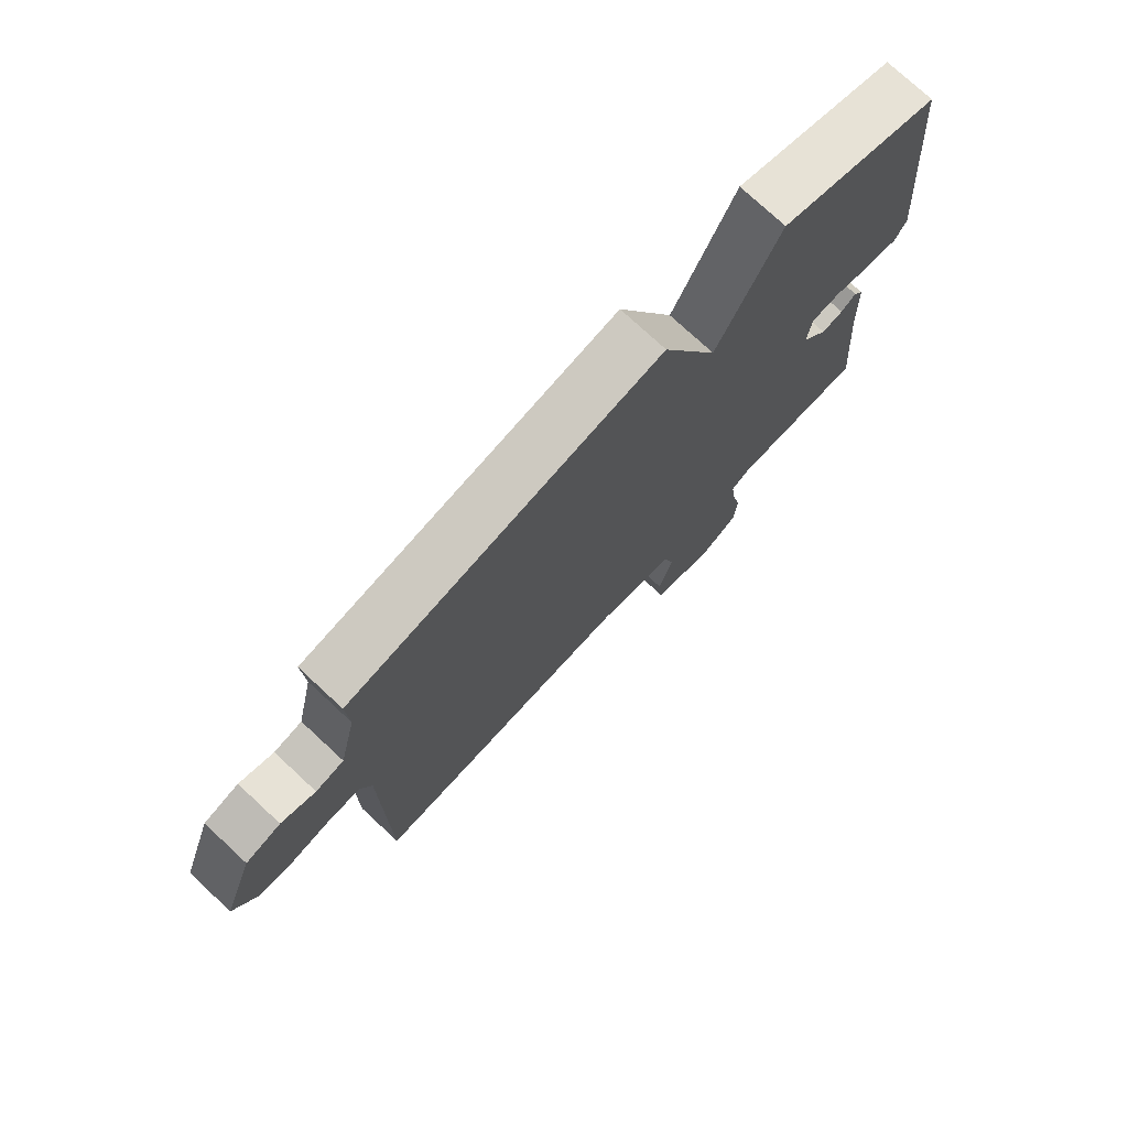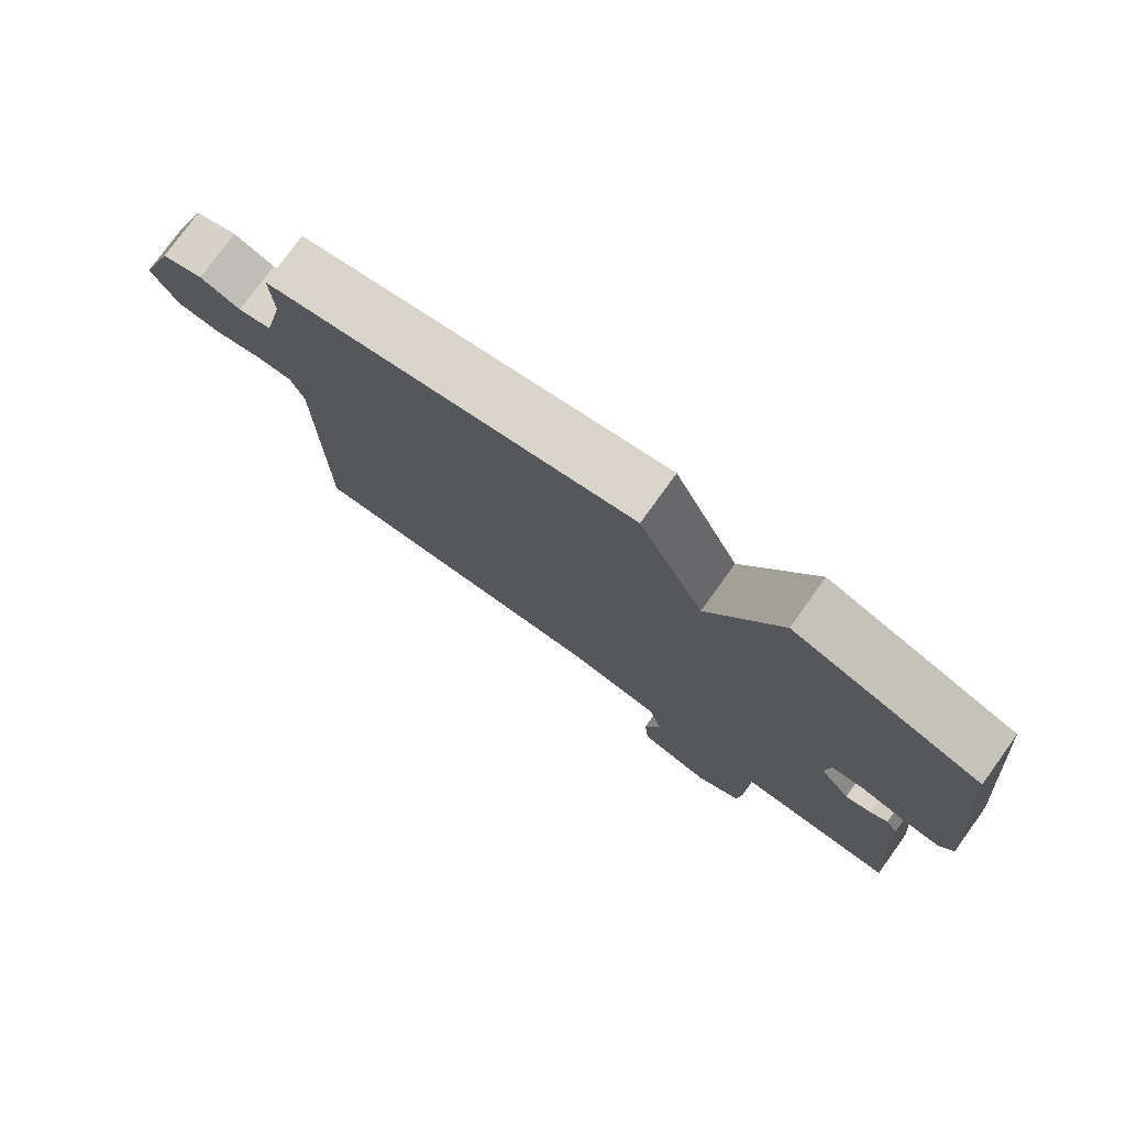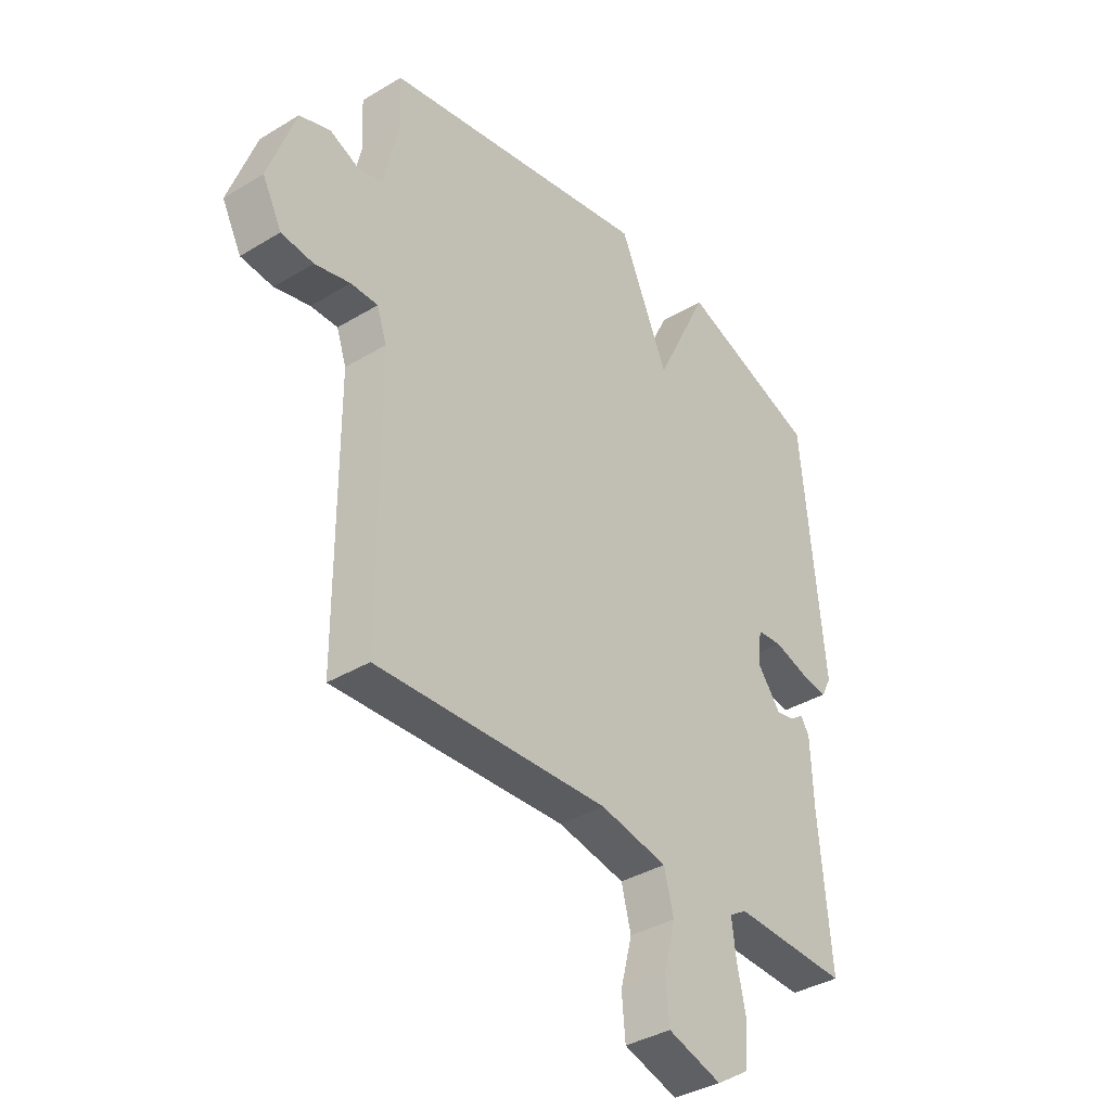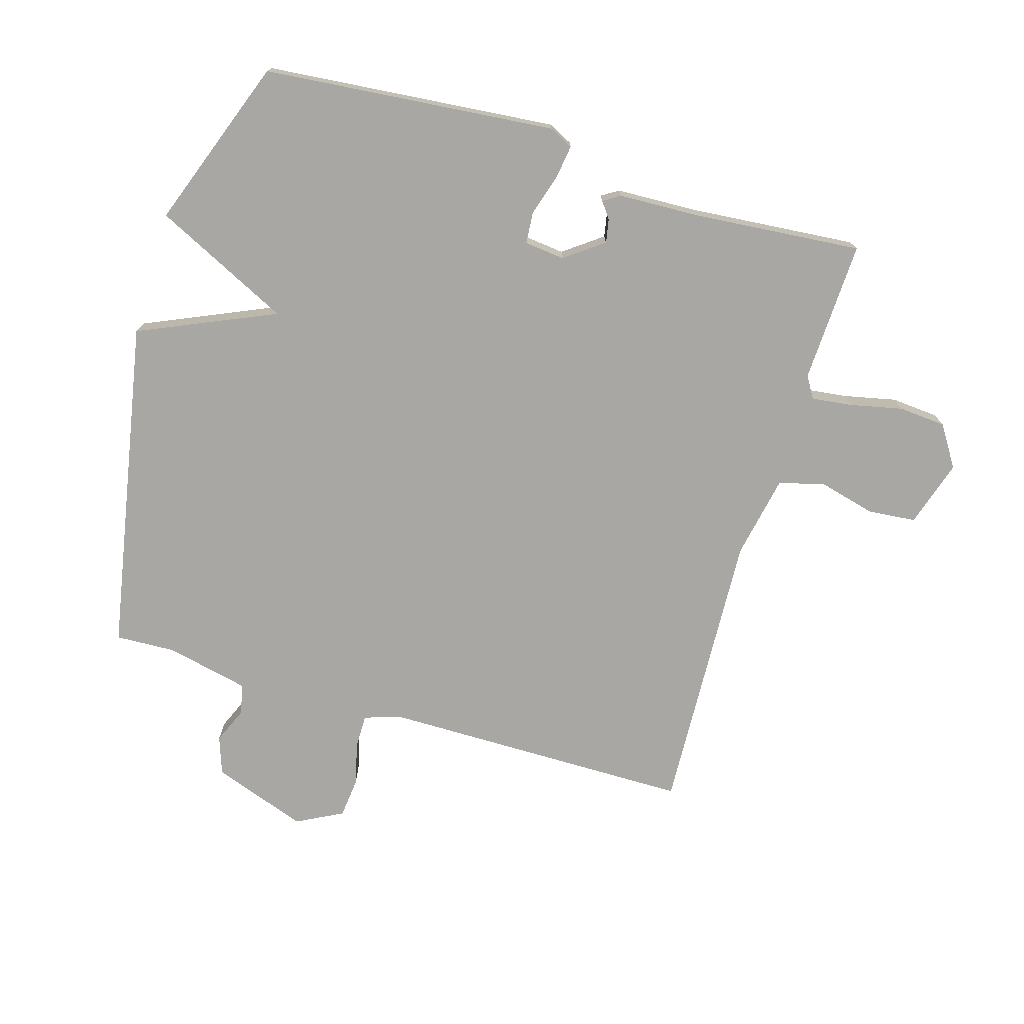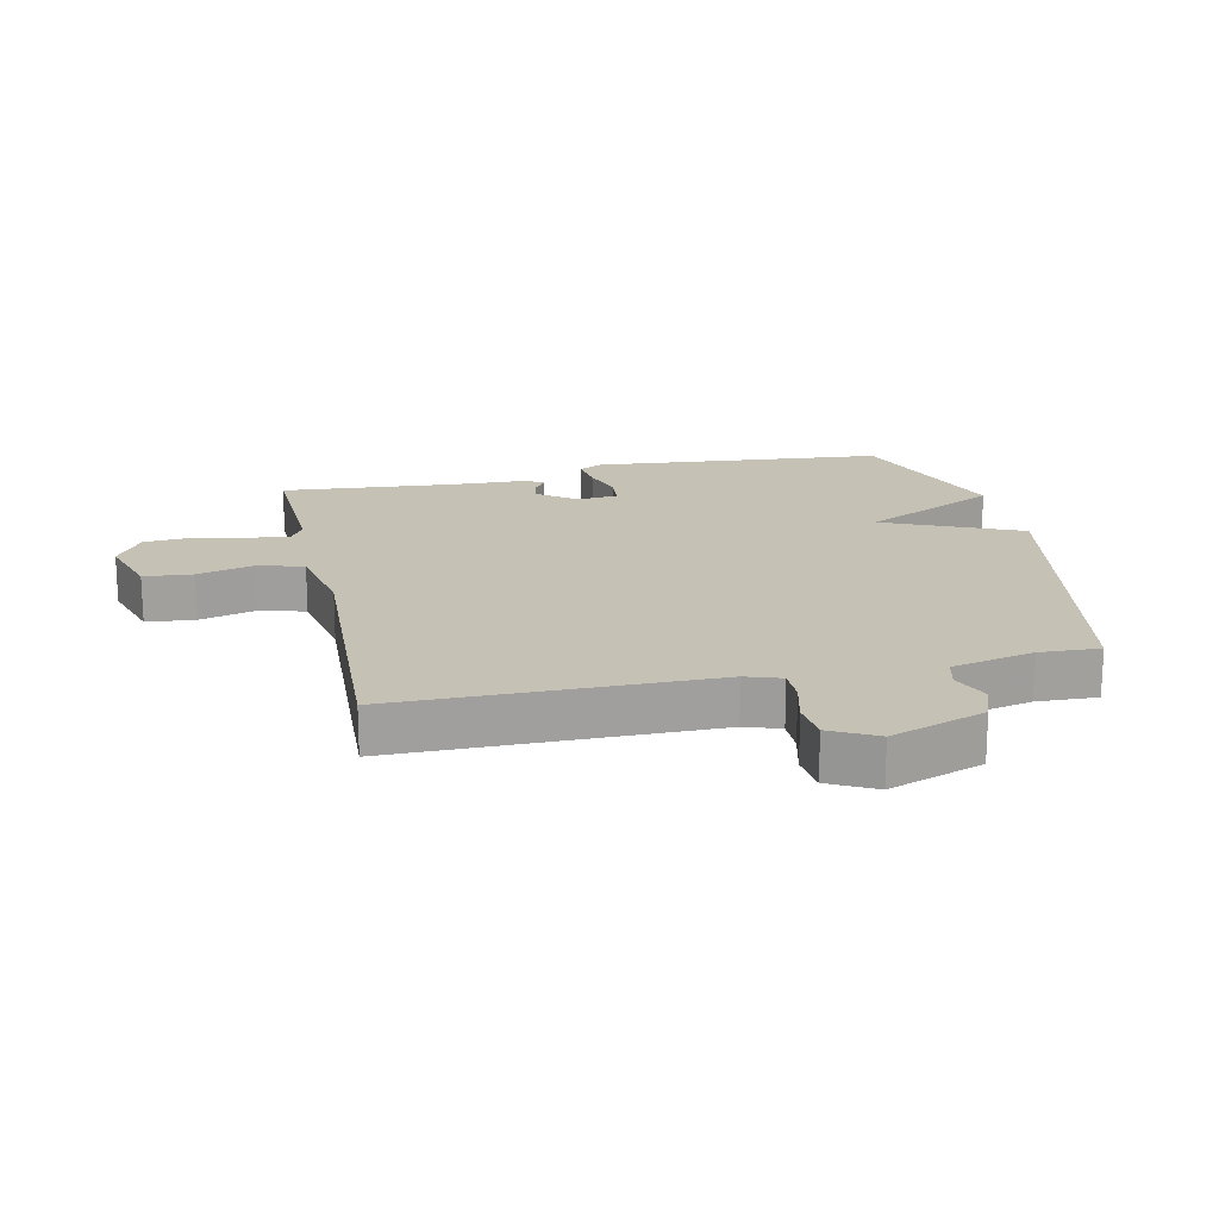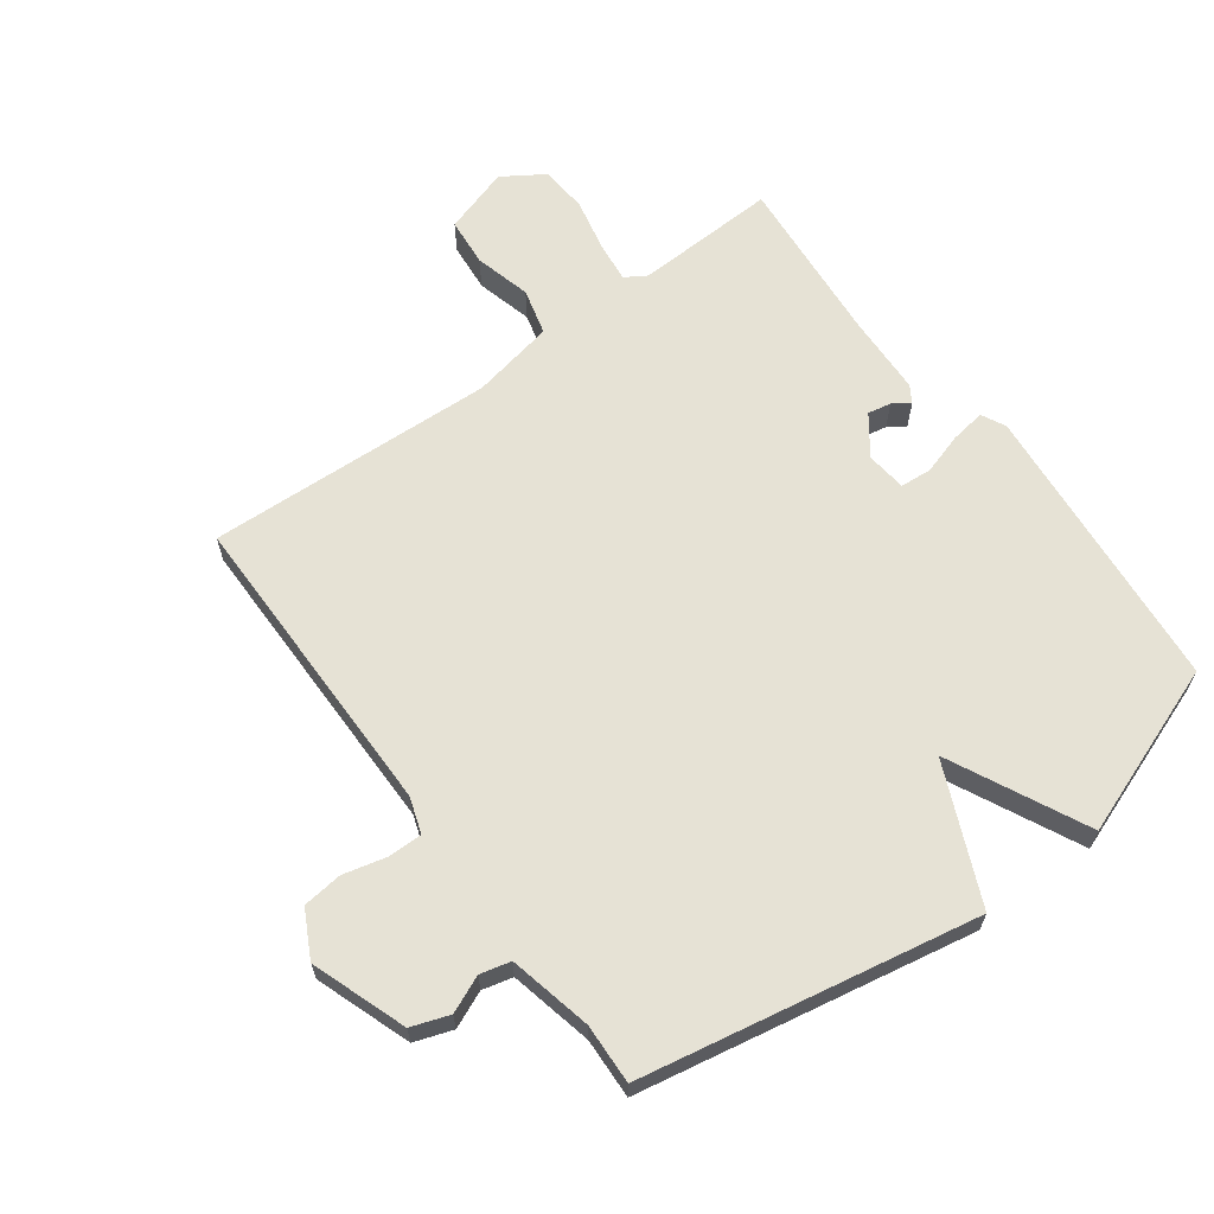
<metadata>
{"format":"obj","ext":"obj","renderer":"f3d","projection":"perspective","resolution":1024,"background":"white","views":[{"elev":75.7,"azim":-47.1,"up":"+Z"},{"elev":77.8,"azim":35.8,"up":"+Z"},{"elev":-37.0,"azim":-52.0,"up":"+Z"},{"elev":-74.5,"azim":73.4,"up":"+Y"},{"elev":18.7,"azim":-102.3,"up":"+Y"},{"elev":64.0,"azim":-36.4,"up":"+Y"}]}
</metadata>
<code>
v 0.5 0.07 0.5
v 0.543 0.07 0.036
v 0.524 0.07 -0.002
v 0.469 0.07 0.006
v 0.404 0.07 0.026
v 0.354 0.07 0.022
v 0.347 0.07 -0.042
v 0.392 0.07 -0.103
v 0.429 0.07 -0.096
v 0.455 0.07 -0.077
v 0.472 0.07 -0.104
v 0.477 0.07 -0.232
v 0.5 0.07 -0.5
v 0.275 0.07 -0.491
v 0.241 0.07 -0.512
v 0.249 0.07 -0.577
v 0.267 0.07 -0.66
v 0.261 0.07 -0.735
v 0.196 0.07 -0.777
v 0.09 0.07 -0.744
v 0.083 0.07 -0.667
v 0.106 0.07 -0.578
v 0.087 0.07 -0.505
v -0.045 0.07 -0.479
v -0.5 0.07 -0.5
v -0.502 0.07 -0.003
v -0.521 0.07 0.053
v -0.574 0.07 0.053
v -0.643 0.07 0.036
v -0.706 0.07 0.043
v -0.744 0.07 0.116
v -0.691 0.07 0.266
v -0.631 0.07 0.287
v -0.573 0.07 0.262
v -0.525 0.07 0.274
v -0.496 0.07 0.405
v -0.5 0.07 0.5
v 0.029 0.07 0.599
v 0.124 0.07 0.383
v 0.229 0.07 0.599
v 0.5 0 0.5
v 0.543 0 0.036
v 0.524 0 -0.002
v 0.469 0 0.006
v 0.404 0 0.026
v 0.354 0 0.022
v 0.347 0 -0.042
v 0.392 0 -0.103
v 0.429 0 -0.096
v 0.455 0 -0.077
v 0.472 0 -0.104
v 0.477 0 -0.232
v 0.5 0 -0.5
v 0.275 0 -0.491
v 0.241 0 -0.512
v 0.249 0 -0.577
v 0.267 0 -0.66
v 0.261 0 -0.735
v 0.196 0 -0.777
v 0.09 0 -0.744
v 0.083 0 -0.667
v 0.106 0 -0.578
v 0.087 0 -0.505
v -0.045 0 -0.479
v -0.5 0 -0.5
v -0.502 0 -0.003
v -0.521 0 0.053
v -0.574 0 0.053
v -0.643 0 0.036
v -0.706 0 0.043
v -0.744 0 0.116
v -0.691 0 0.266
v -0.631 0 0.287
v -0.573 0 0.262
v -0.525 0 0.274
v -0.496 0 0.405
v -0.5 0 0.5
v 0.029 0 0.599
v 0.124 0 0.383
v 0.229 0 0.599
f 3 4 5
f 2 3 5
f 1 2 5
f 40 1 5
f 39 40 5
f 36 37 38 39
f 39 5 6
f 36 39 6
f 35 36 6
f 34 35 6 7
f 32 33 34
f 31 32 34
f 30 31 34
f 29 30 34
f 28 29 34
f 27 28 34
f 34 7 8
f 27 34 8
f 26 27 8
f 24 25 26 8
f 23 24 8 9
f 10 11 12
f 9 10 12
f 23 9 12
f 22 23 12
f 20 21 22
f 19 20 22
f 18 19 22
f 17 18 22
f 16 17 22
f 15 16 22
f 14 15 22 12
f 12 13 14
f 45 44 43
f 45 43 42
f 45 42 41
f 45 41 80
f 45 80 79
f 79 78 77 76
f 46 45 79
f 46 79 76
f 46 76 75
f 47 46 75 74
f 74 73 72
f 74 72 71
f 74 71 70
f 74 70 69
f 74 69 68
f 74 68 67
f 48 47 74
f 48 74 67
f 48 67 66
f 48 66 65 64
f 49 48 64 63
f 52 51 50
f 52 50 49
f 52 49 63
f 52 63 62
f 62 61 60
f 62 60 59
f 62 59 58
f 62 58 57
f 62 57 56
f 62 56 55
f 52 62 55 54
f 54 53 52
f 1 41 42 2
f 2 42 43 3
f 3 43 44 4
f 4 44 45 5
f 5 45 46 6
f 6 46 47 7
f 7 47 48 8
f 8 48 49 9
f 9 49 50 10
f 10 50 51 11
f 11 51 52 12
f 12 52 53 13
f 13 53 54 14
f 14 54 55 15
f 15 55 56 16
f 16 56 57 17
f 17 57 58 18
f 18 58 59 19
f 19 59 60 20
f 20 60 61 21
f 21 61 62 22
f 22 62 63 23
f 23 63 64 24
f 24 64 65 25
f 25 65 66 26
f 26 66 67 27
f 27 67 68 28
f 28 68 69 29
f 29 69 70 30
f 30 70 71 31
f 31 71 72 32
f 32 72 73 33
f 33 73 74 34
f 34 74 75 35
f 35 75 76 36
f 36 76 77 37
f 37 77 78 38
f 38 78 79 39
f 39 79 80 40
f 40 80 41 1

</code>
